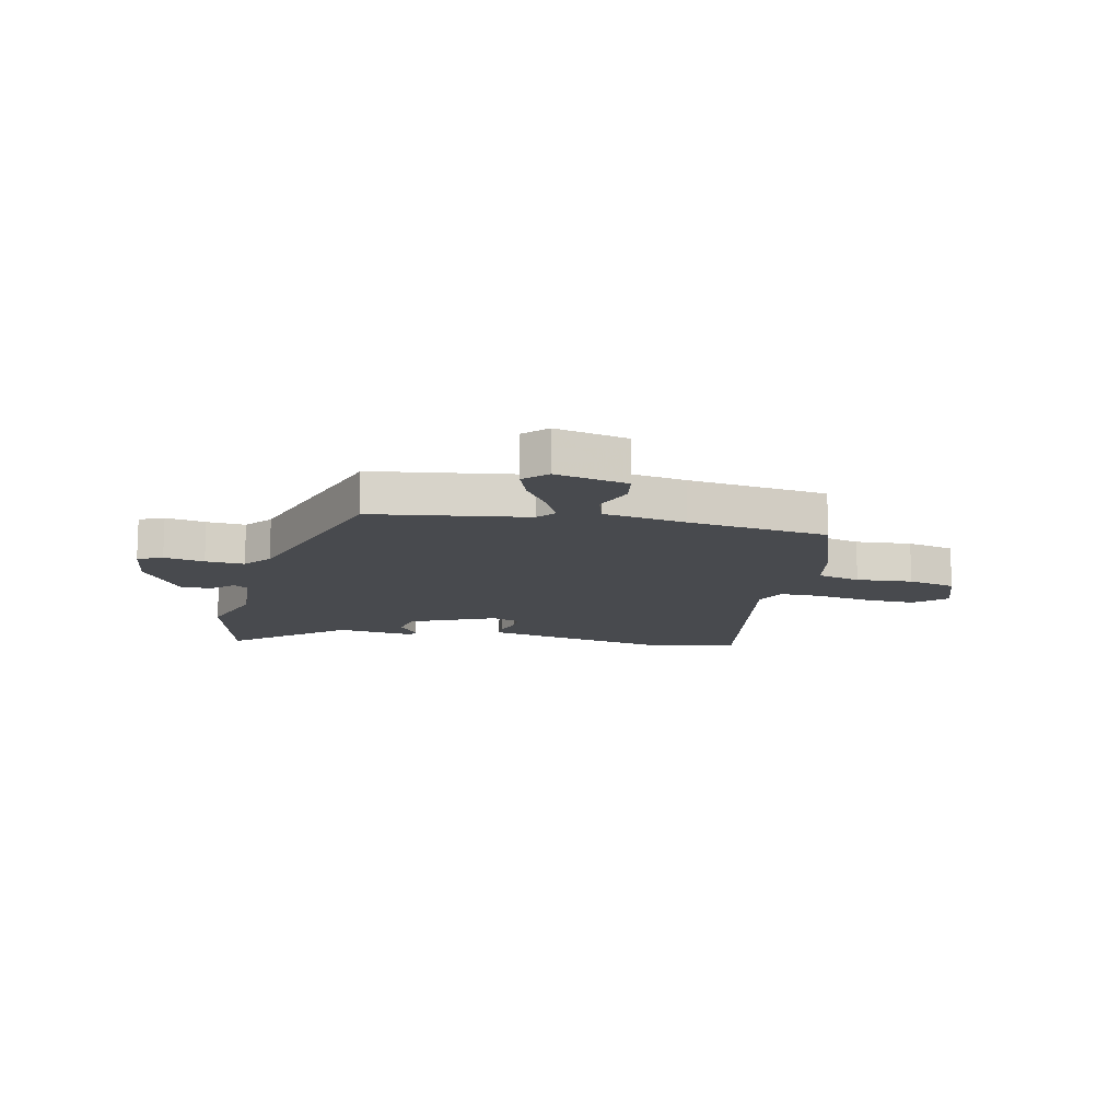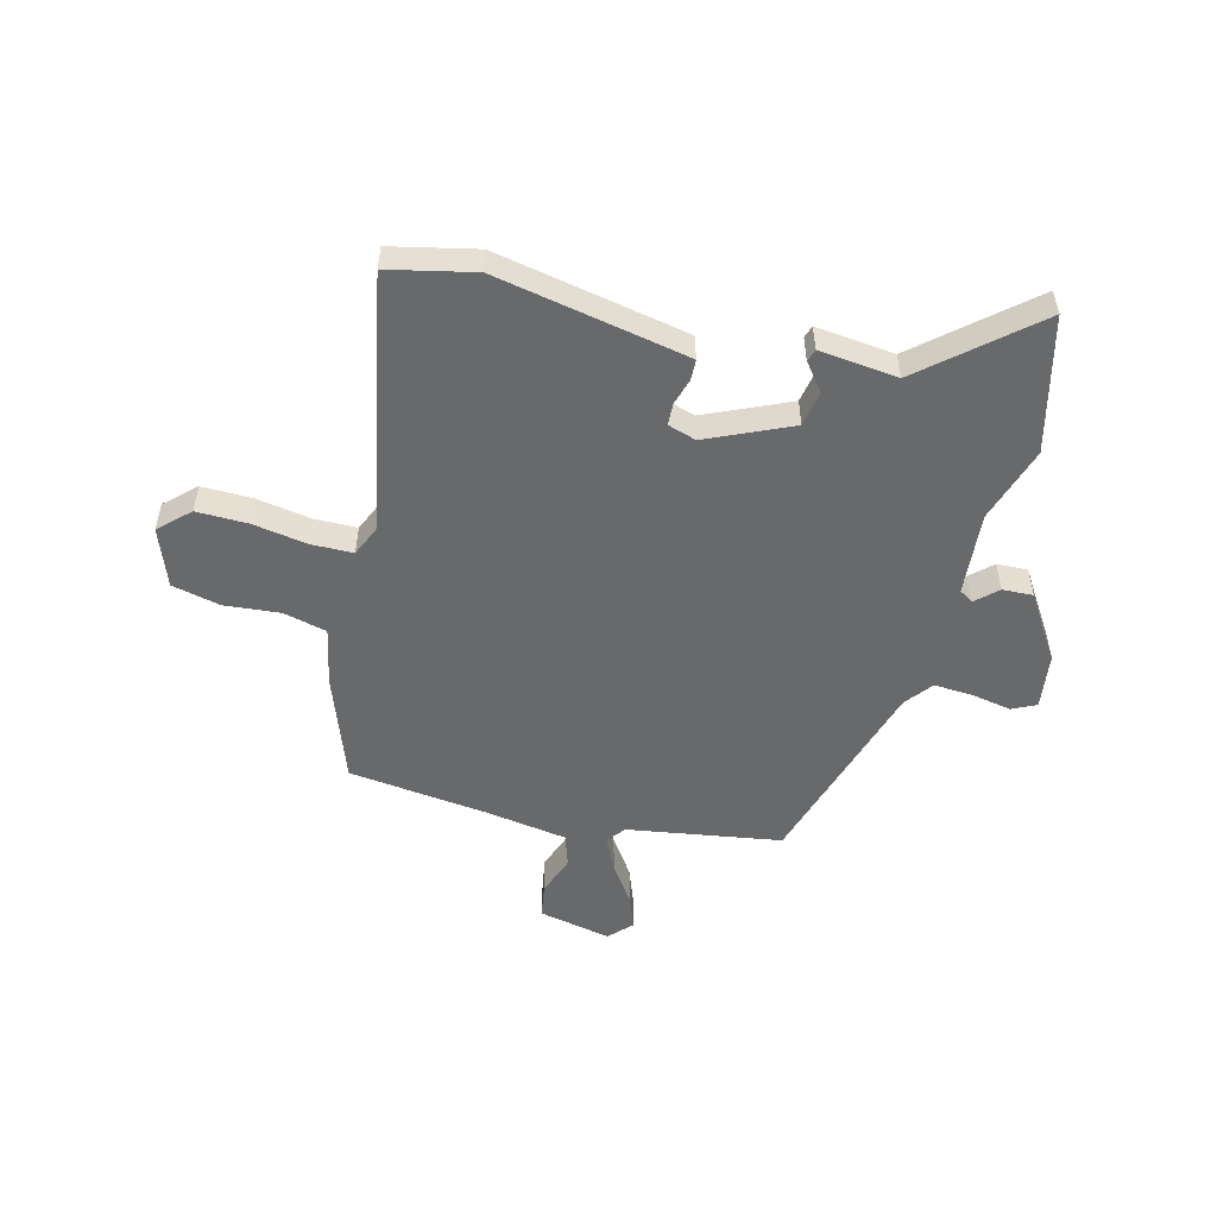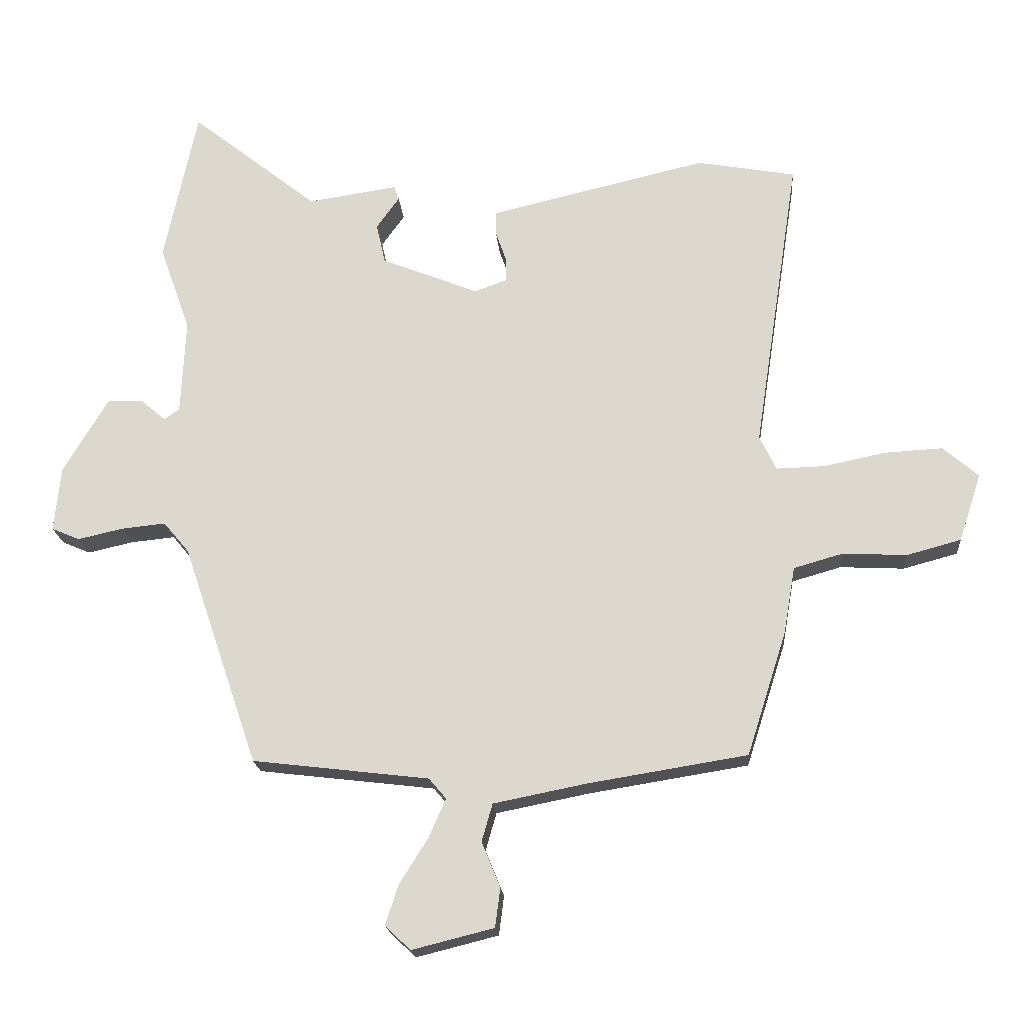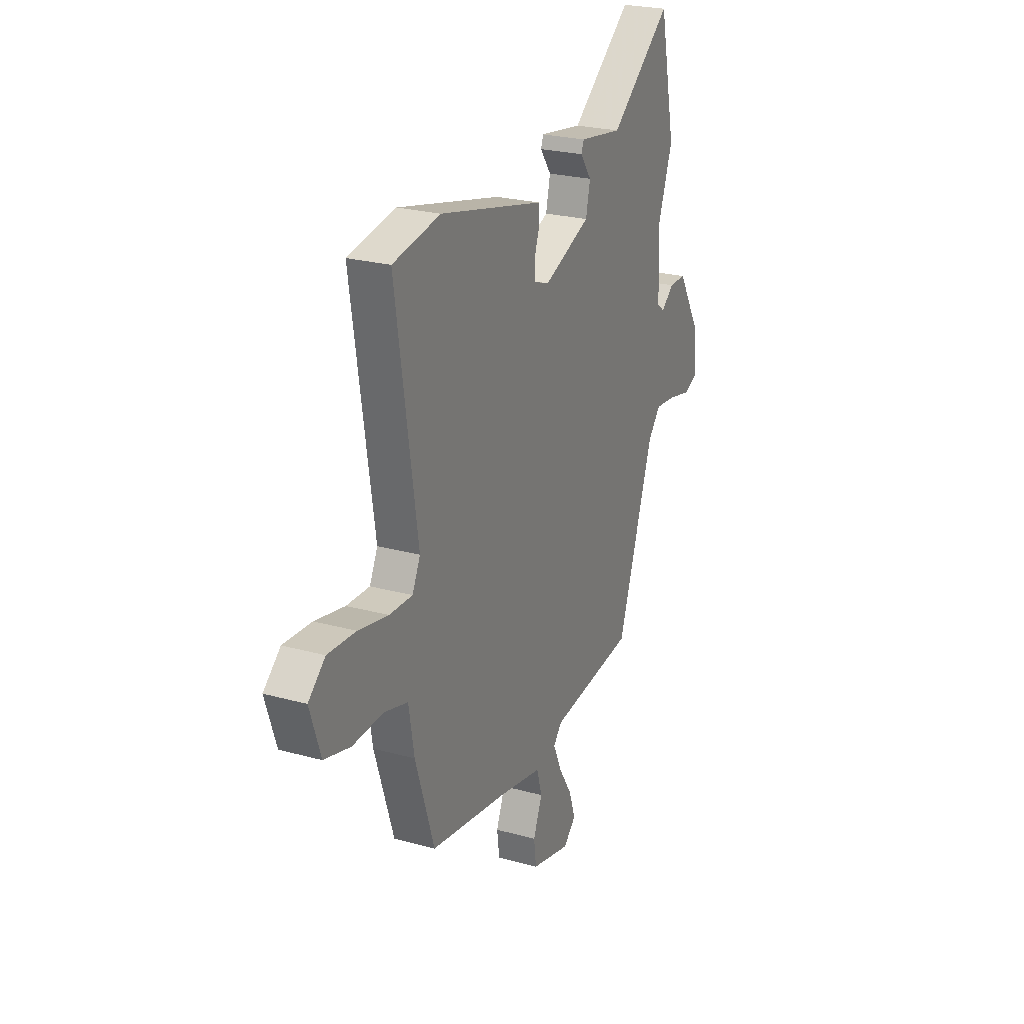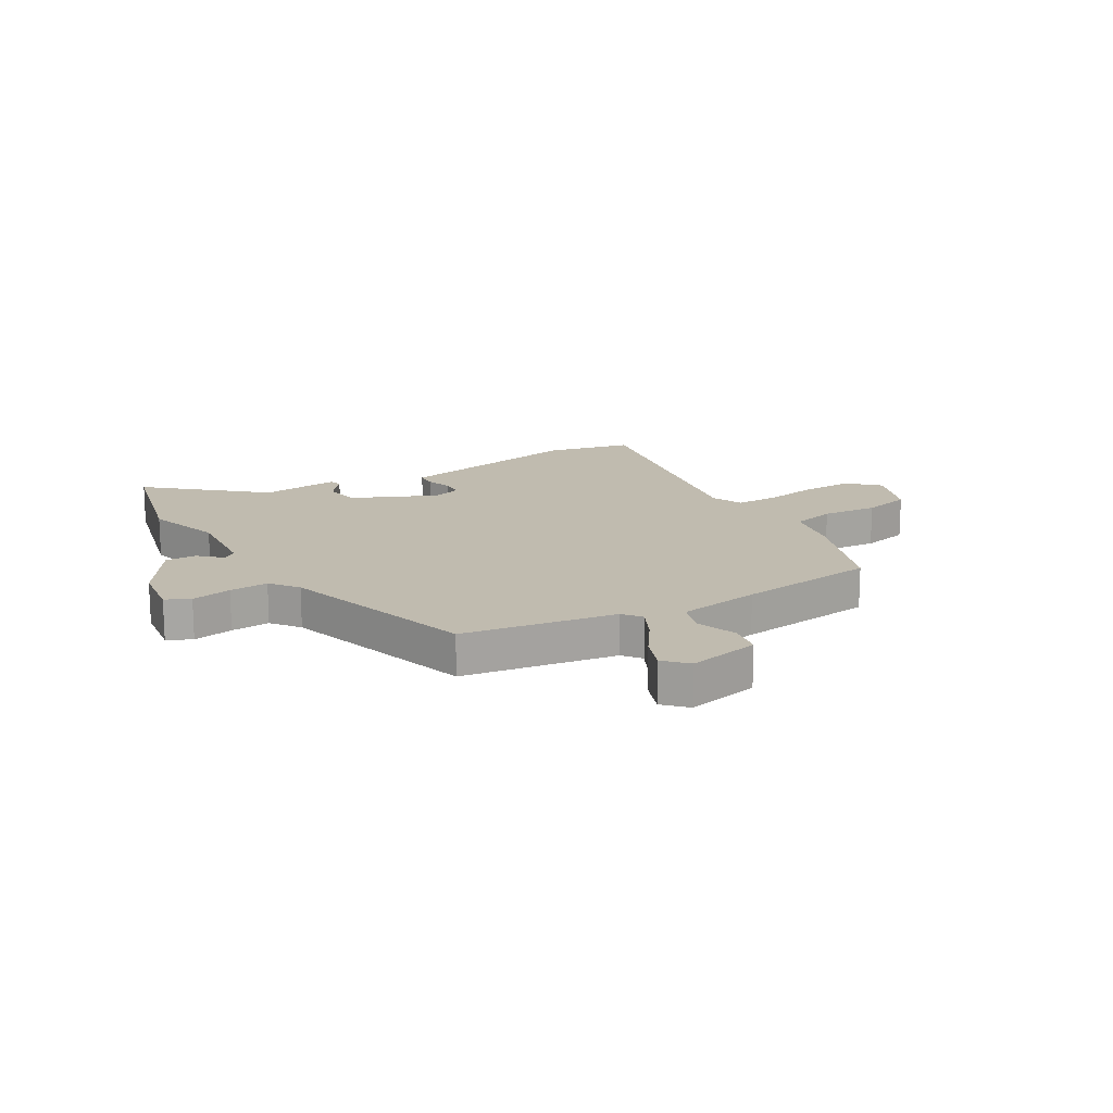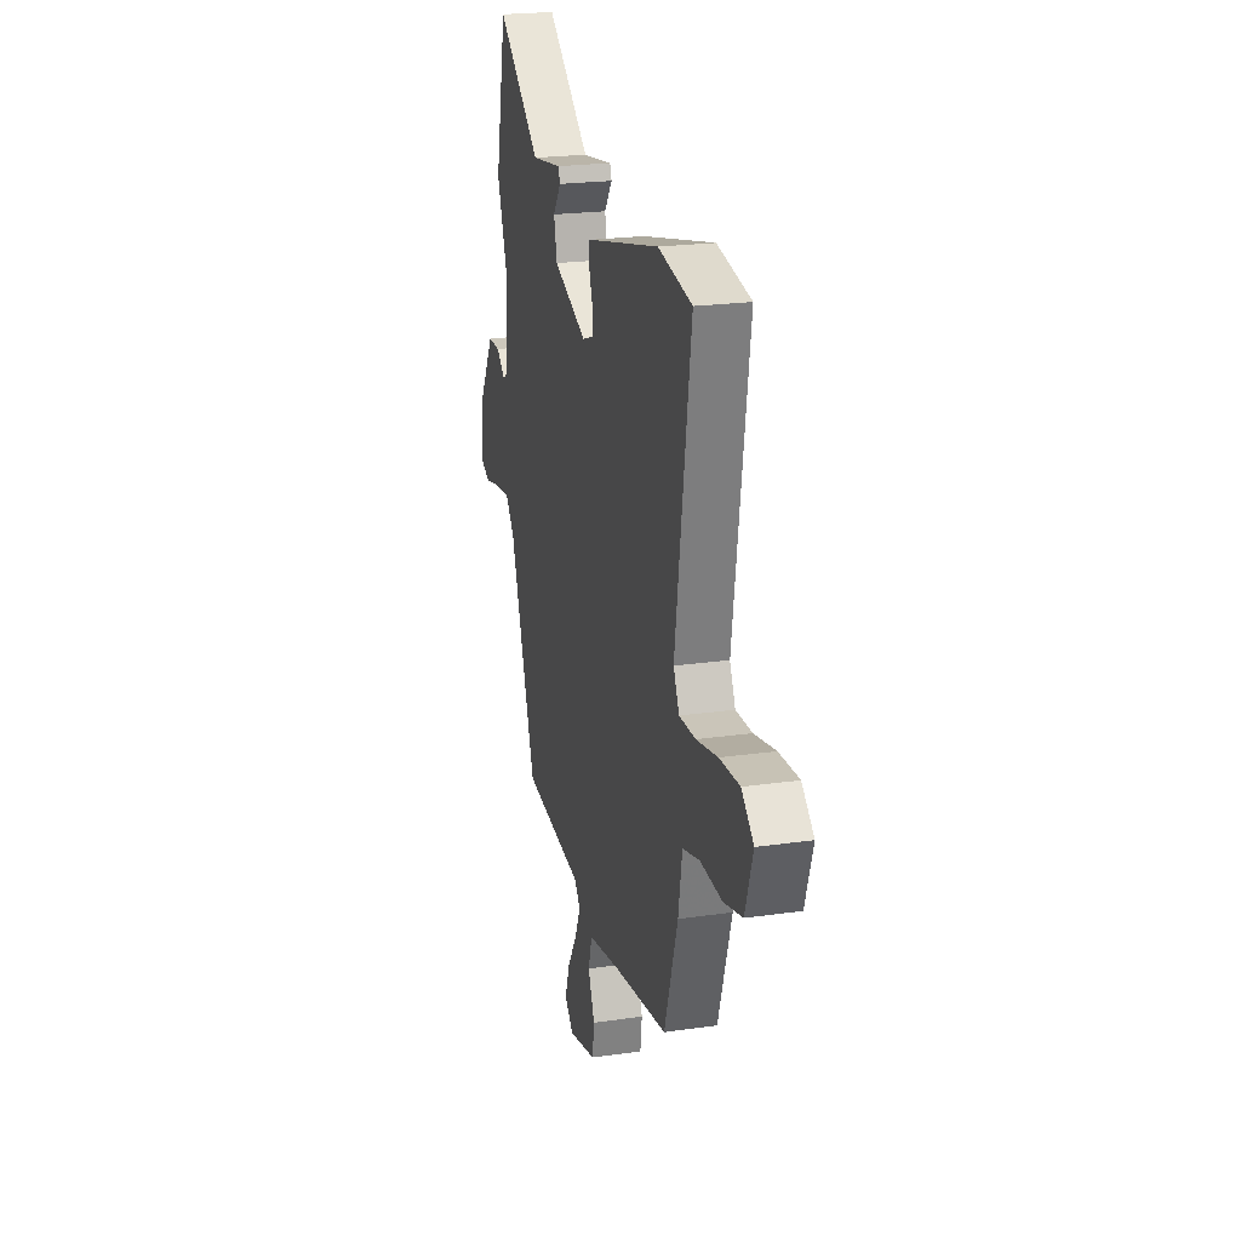
<metadata>
{"format":"obj","ext":"obj","renderer":"f3d","projection":"perspective","resolution":1024,"background":"white","views":[{"elev":-12.8,"azim":169.0,"up":"+Y"},{"elev":-52.6,"azim":-12.2,"up":"+Y"},{"elev":-19.1,"azim":-175.5,"up":"+Z"},{"elev":24.4,"azim":-65.5,"up":"+Z"},{"elev":16.2,"azim":151.5,"up":"+Y"},{"elev":22.2,"azim":-104.1,"up":"+Z"}]}
</metadata>
<code>
v -0.534 0.07 0.494
v -0.38 0.07 0.522
v -0.089 0.07 0.454
v -0.039 0.07 0.442
v -0.039 0.07 0.405
v -0.055 0.07 0.359
v -0.055 0.07 0.319
v -0.005 0.07 0.301
v 0.147 0.07 0.362
v 0.161 0.07 0.425
v 0.125 0.07 0.475
v 0.133 0.07 0.497
v 0.273 0.07 0.476
v 0.472 0.07 0.634
v 0.523 0.07 0.391
v 0.475 0.07 0.256
v 0.482 0.07 0.107
v 0.506 0.07 0.09
v 0.546 0.07 0.124
v 0.601 0.07 0.124
v 0.671 0.07 0.006
v 0.681 0.07 -0.095
v 0.637 0.07 -0.114
v 0.566 0.07 -0.098
v 0.497 0.07 -0.091
v 0.457 0.07 -0.139
v 0.339 0.07 -0.486
v 0.063 0.07 -0.519
v 0.036 0.07 -0.551
v 0.063 0.07 -0.612
v 0.107 0.07 -0.682
v 0.128 0.07 -0.745
v 0.088 0.07 -0.783
v -0.04 0.07 -0.751
v -0.048 0.07 -0.69
v -0.019 0.07 -0.619
v -0.036 0.07 -0.56
v -0.182 0.07 -0.531
v -0.43 0.07 -0.491
v -0.492 0.07 -0.297
v -0.51 0.07 -0.192
v -0.587 0.07 -0.17
v -0.687 0.07 -0.175
v -0.772 0.07 -0.152
v -0.807 0.07 -0.046
v -0.752 0.07 0.002
v -0.661 0.07 -0.003
v -0.564 0.07 -0.023
v -0.489 0.07 -0.025
v -0.463 0.07 0.029
v -0.534 0 0.494
v -0.38 0 0.522
v -0.089 0 0.454
v -0.039 0 0.442
v -0.039 0 0.405
v -0.055 0 0.359
v -0.055 0 0.319
v -0.005 0 0.301
v 0.147 0 0.362
v 0.161 0 0.425
v 0.125 0 0.475
v 0.133 0 0.497
v 0.273 0 0.476
v 0.472 0 0.634
v 0.523 0 0.391
v 0.475 0 0.256
v 0.482 0 0.107
v 0.506 0 0.09
v 0.546 0 0.124
v 0.601 0 0.124
v 0.671 0 0.006
v 0.681 0 -0.095
v 0.637 0 -0.114
v 0.566 0 -0.098
v 0.497 0 -0.091
v 0.457 0 -0.139
v 0.339 0 -0.486
v 0.063 0 -0.519
v 0.036 0 -0.551
v 0.063 0 -0.612
v 0.107 0 -0.682
v 0.128 0 -0.745
v 0.088 0 -0.783
v -0.04 0 -0.751
v -0.048 0 -0.69
v -0.019 0 -0.619
v -0.036 0 -0.56
v -0.182 0 -0.531
v -0.43 0 -0.491
v -0.492 0 -0.297
v -0.51 0 -0.192
v -0.587 0 -0.17
v -0.687 0 -0.175
v -0.772 0 -0.152
v -0.807 0 -0.046
v -0.752 0 0.002
v -0.661 0 -0.003
v -0.564 0 -0.023
v -0.489 0 -0.025
v -0.463 0 0.029
f 46 47 48
f 45 46 48
f 44 45 48
f 43 44 48
f 42 43 48
f 41 42 48 49
f 41 49 50
f 40 41 50
f 39 40 50
f 38 39 50
f 34 35 36
f 33 34 36
f 32 33 36
f 31 32 36
f 30 31 36
f 29 30 36 37
f 1 2 3
f 50 1 3
f 38 50 3
f 37 38 3
f 29 37 3
f 28 29 3
f 22 23 24
f 21 22 24
f 20 21 24
f 19 20 24
f 18 19 24
f 17 18 24 25
f 13 14 15 16
f 13 16 17
f 12 13 17
f 11 12 17
f 10 11 17
f 17 25 26
f 10 17 26
f 9 10 26
f 3 4 5 6
f 3 6 7
f 28 3 7
f 26 27 28
f 9 26 28
f 8 9 28
f 7 8 28
f 98 97 96
f 98 96 95
f 98 95 94
f 98 94 93
f 98 93 92
f 99 98 92 91
f 100 99 91
f 100 91 90
f 100 90 89
f 100 89 88
f 86 85 84
f 86 84 83
f 86 83 82
f 86 82 81
f 86 81 80
f 87 86 80 79
f 53 52 51
f 53 51 100
f 53 100 88
f 53 88 87
f 53 87 79
f 53 79 78
f 74 73 72
f 74 72 71
f 74 71 70
f 74 70 69
f 74 69 68
f 75 74 68 67
f 66 65 64 63
f 67 66 63
f 67 63 62
f 67 62 61
f 67 61 60
f 76 75 67
f 76 67 60
f 76 60 59
f 56 55 54 53
f 57 56 53
f 57 53 78
f 78 77 76
f 78 76 59
f 78 59 58
f 78 58 57
f 1 51 52 2
f 2 52 53 3
f 3 53 54 4
f 4 54 55 5
f 5 55 56 6
f 6 56 57 7
f 7 57 58 8
f 8 58 59 9
f 9 59 60 10
f 10 60 61 11
f 11 61 62 12
f 12 62 63 13
f 13 63 64 14
f 14 64 65 15
f 15 65 66 16
f 16 66 67 17
f 17 67 68 18
f 18 68 69 19
f 19 69 70 20
f 20 70 71 21
f 21 71 72 22
f 22 72 73 23
f 23 73 74 24
f 24 74 75 25
f 25 75 76 26
f 26 76 77 27
f 27 77 78 28
f 28 78 79 29
f 29 79 80 30
f 30 80 81 31
f 31 81 82 32
f 32 82 83 33
f 33 83 84 34
f 34 84 85 35
f 35 85 86 36
f 36 86 87 37
f 37 87 88 38
f 38 88 89 39
f 39 89 90 40
f 40 90 91 41
f 41 91 92 42
f 42 92 93 43
f 43 93 94 44
f 44 94 95 45
f 45 95 96 46
f 46 96 97 47
f 47 97 98 48
f 48 98 99 49
f 49 99 100 50
f 50 100 51 1

</code>
